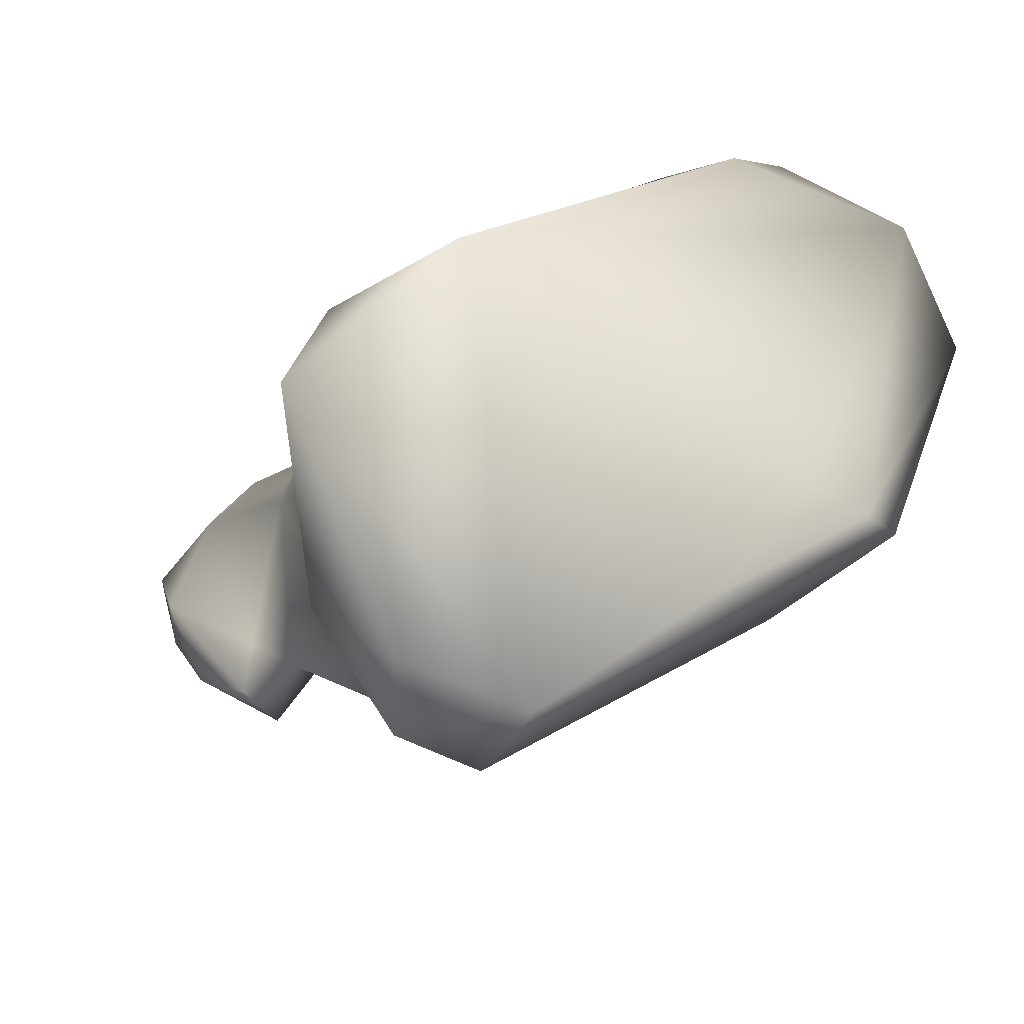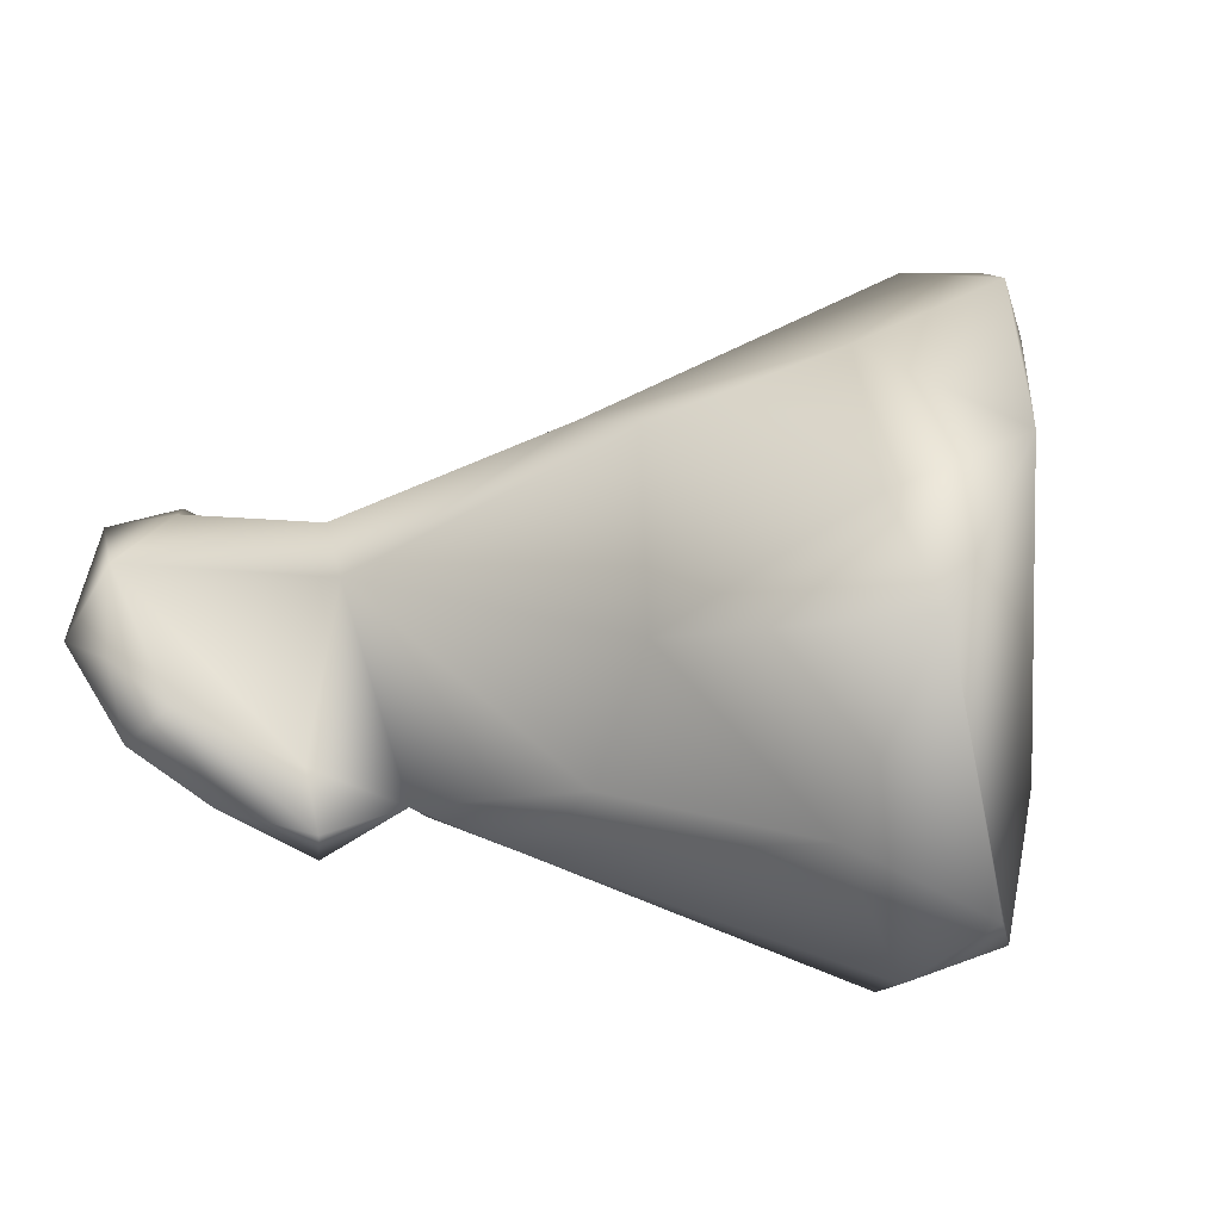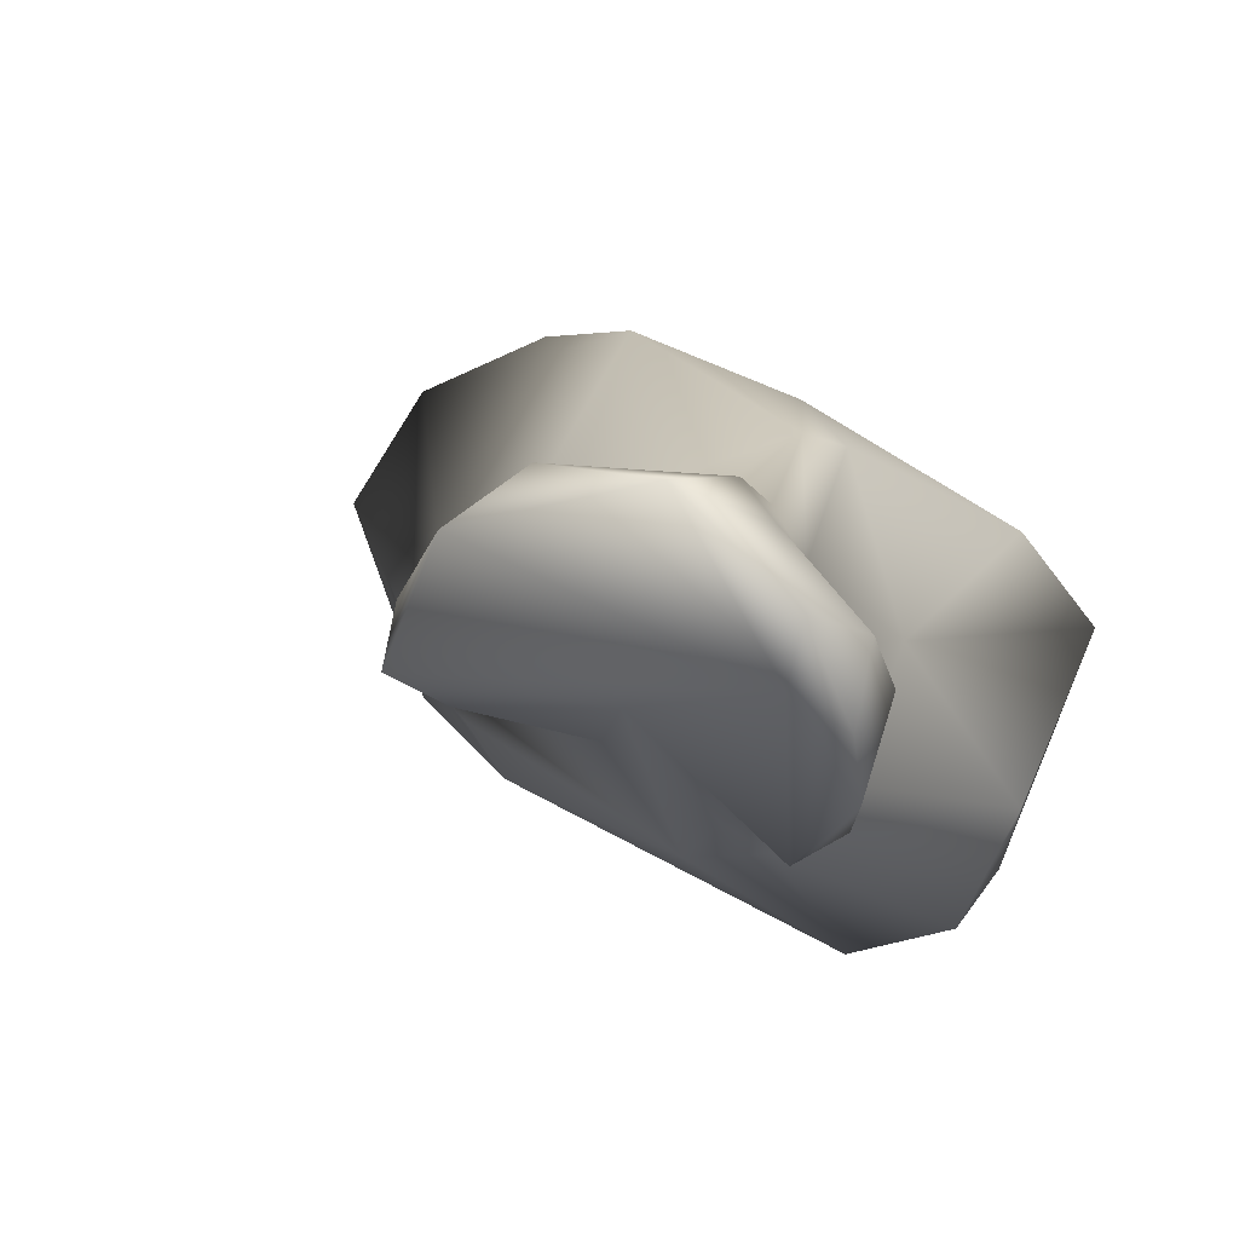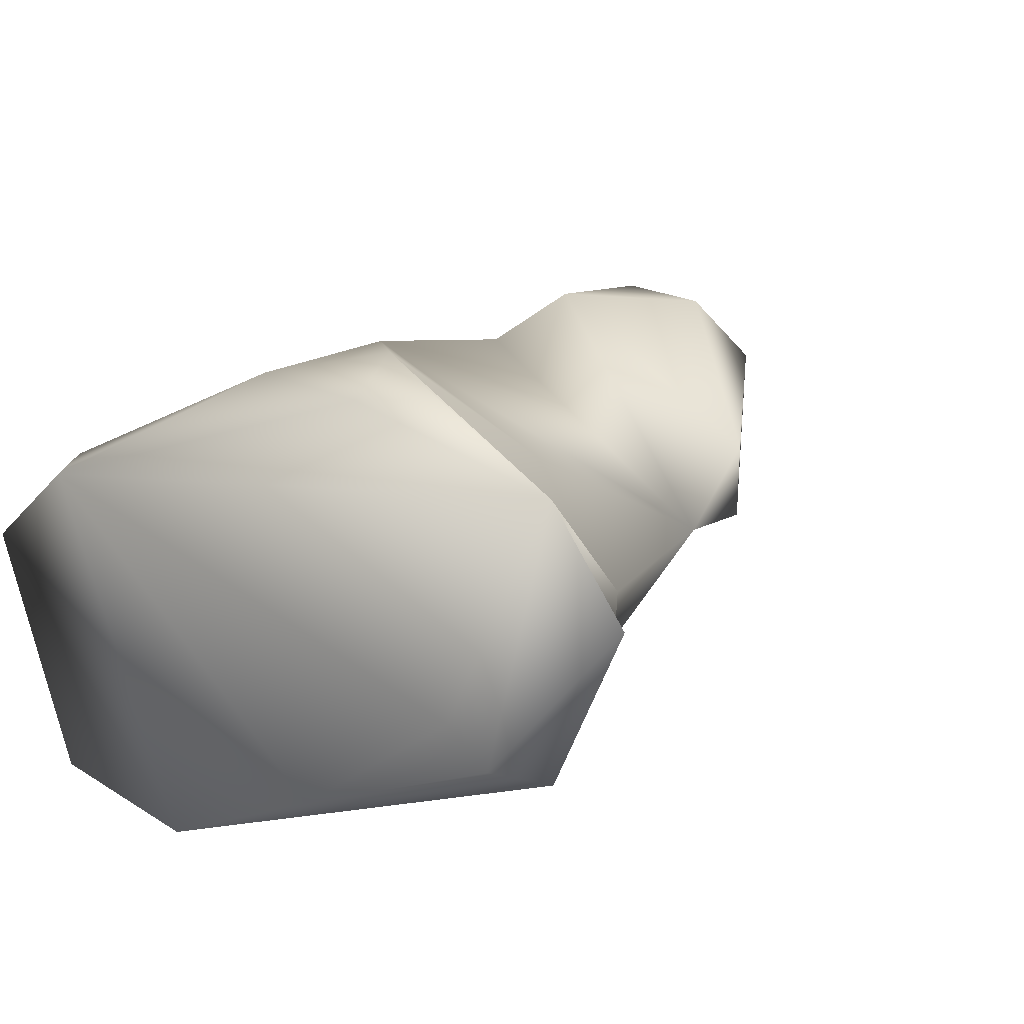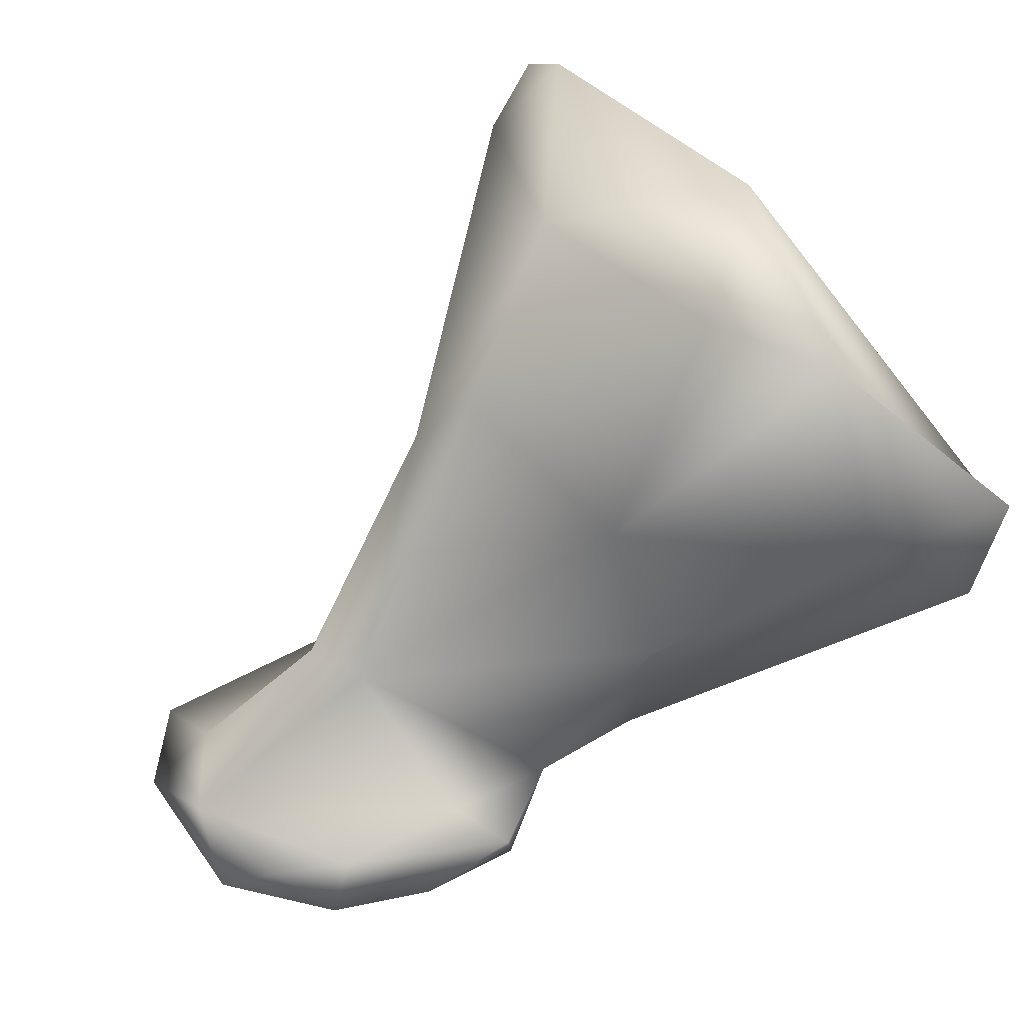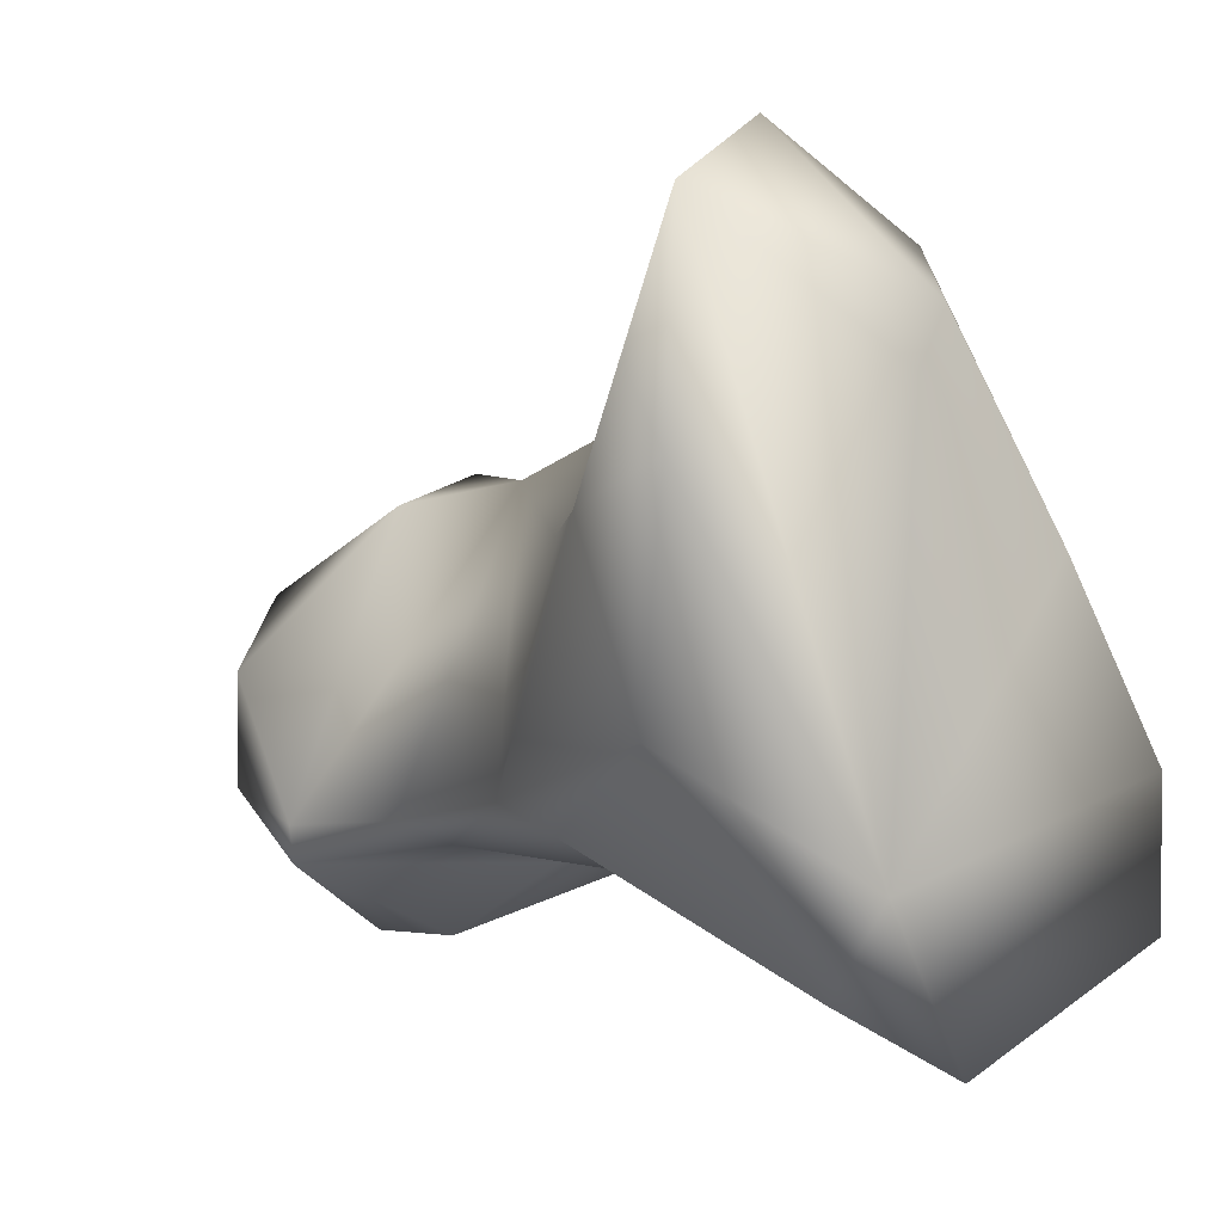
<metadata>
{"format":"obj","ext":"obj","renderer":"f3d","projection":"perspective","resolution":1024,"background":"white","views":[{"elev":-12.0,"azim":-112.1,"up":"+Y"},{"elev":1.2,"azim":-161.1,"up":"+Y"},{"elev":-3.5,"azim":106.4,"up":"+Y"},{"elev":29.5,"azim":-50.4,"up":"+Y"},{"elev":-69.5,"azim":-137.4,"up":"+Z"},{"elev":-1.8,"azim":-136.0,"up":"+Z"}]}
</metadata>
<code>
v 0.01887 -0.002442 -0.05045
v 0.01907 -0.002611 -0.05145
v 0.01824 -0.002511 -0.05175
v 0.01772 -0.003271 -0.04904
v 0.01887 -0.002882 -0.04978
v 0.01865 -0.002895 -0.05211
v 0.01864 -0.004012 -0.05216
v 0.01892 -0.003508 -0.05234
v 0.01699 -0.00258 -0.05168
v 0.01668 -0.003723 -0.04885
v 0.01731 -0.003785 -0.04876
v 0.01677 -0.003008 -0.05188
v 0.01779 -0.003973 -0.05274
v 0.01835 -0.003623 -0.0527
v 0.01698 -0.004462 -0.05209
v 0.01781 -0.004081 -0.05077
v 0.017 -0.005214 -0.0518
v 0.01757 -0.004768 -0.05245
v 0.01828 -0.004297 -0.05255
v 0.01498 -0.0018 -0.05145
v 0.01481 -0.003382 -0.04839
v 0.01493 -0.002376 -0.04945
v 0.01468 -0.004072 -0.04847
v 0.01722 -0.004044 -0.04927
v 0.01507 -0.005202 -0.05048
v 0.01696 -0.004306 -0.05037
v 0.0144 -0.001848 -0.0517
v 0.01419 -0.003443 -0.05212
v 0.01474 -0.004608 -0.0518
v 0.01619 -0.004763 -0.0519
v 0.01681 -0.004972 -0.05221
v 0.01637 -0.004913 -0.05113
v 0.01293 -0.000549 -0.04943
v 0.01295 -0.001236 -0.05099
v 0.01235 -0.000934 -0.04723
v 0.01374 -0.0032 -0.04762
v 0.01312 -0.004562 -0.04831
v 0.01547 -0.005157 -0.05131
v 0.01268 -0.006094 -0.0513
v 0.01226 -0.002392 -0.05282
v 0.01256 -0.004825 -0.05283
v 0.01169 -0.003213 -0.05338
v 0.01242 -0.000482 -0.04846
v 0.01214 -0.000588 -0.0491
v 0.01136 -0.001948 -0.05201
v 0.01251 -0.001982 -0.0466
v 0.01222 -0.003725 -0.04779
v 0.0123 -0.003495 -0.0483
v 0.01254 -0.003815 -0.04732
v 0.01227 -0.005877 -0.05221
v 0.01169 -0.005708 -0.05123
v 0.01149 -0.005376 -0.05248
v 0.01182 -0.004662 -0.04959
f 1 2 3
f 1 3 4
f 2 1 5
f 5 1 4
f 6 3 2
f 5 7 2
f 8 6 2
f 2 7 8
f 3 6 9
f 10 4 3
f 9 10 3
f 4 10 11
f 5 4 11
f 7 5 11
f 9 6 12
f 13 6 14
f 13 15 6
f 15 12 6
f 6 8 14
f 16 17 7
f 11 16 7
f 7 18 19
f 7 19 8
f 7 17 18
f 8 19 14
f 10 9 20
f 20 9 12
f 21 10 22
f 20 22 10
f 23 10 21
f 10 24 11
f 25 10 23
f 24 10 26
f 25 26 10
f 24 16 11
f 20 12 27
f 28 12 29
f 27 12 28
f 30 29 12
f 30 12 15
f 19 13 14
f 15 13 31
f 19 18 13
f 13 18 31
f 31 30 15
f 24 26 16
f 16 26 25
f 32 16 25
f 30 17 16
f 30 16 32
f 17 31 18
f 31 17 30
f 20 33 22
f 27 34 20
f 20 34 33
f 22 33 21
f 35 21 33
f 21 35 36
f 23 21 36
f 37 25 23
f 37 23 36
f 38 25 39
f 25 37 39
f 32 25 38
f 34 27 40
f 27 28 40
f 29 41 28
f 28 42 40
f 42 28 41
f 38 41 29
f 30 38 29
f 38 30 32
f 43 33 44
f 33 34 44
f 43 35 33
f 44 34 45
f 45 34 40
f 43 44 35
f 36 35 46
f 46 35 47
f 48 47 35
f 35 44 45
f 45 48 35
f 36 49 37
f 36 46 49
f 39 37 49
f 38 39 50
f 41 38 50
f 51 39 49
f 50 39 51
f 42 45 40
f 41 52 42
f 41 50 52
f 45 42 51
f 51 42 52
f 53 45 51
f 48 45 53
f 47 49 46
f 53 49 47
f 53 47 48
f 51 49 53
f 50 51 52

</code>
